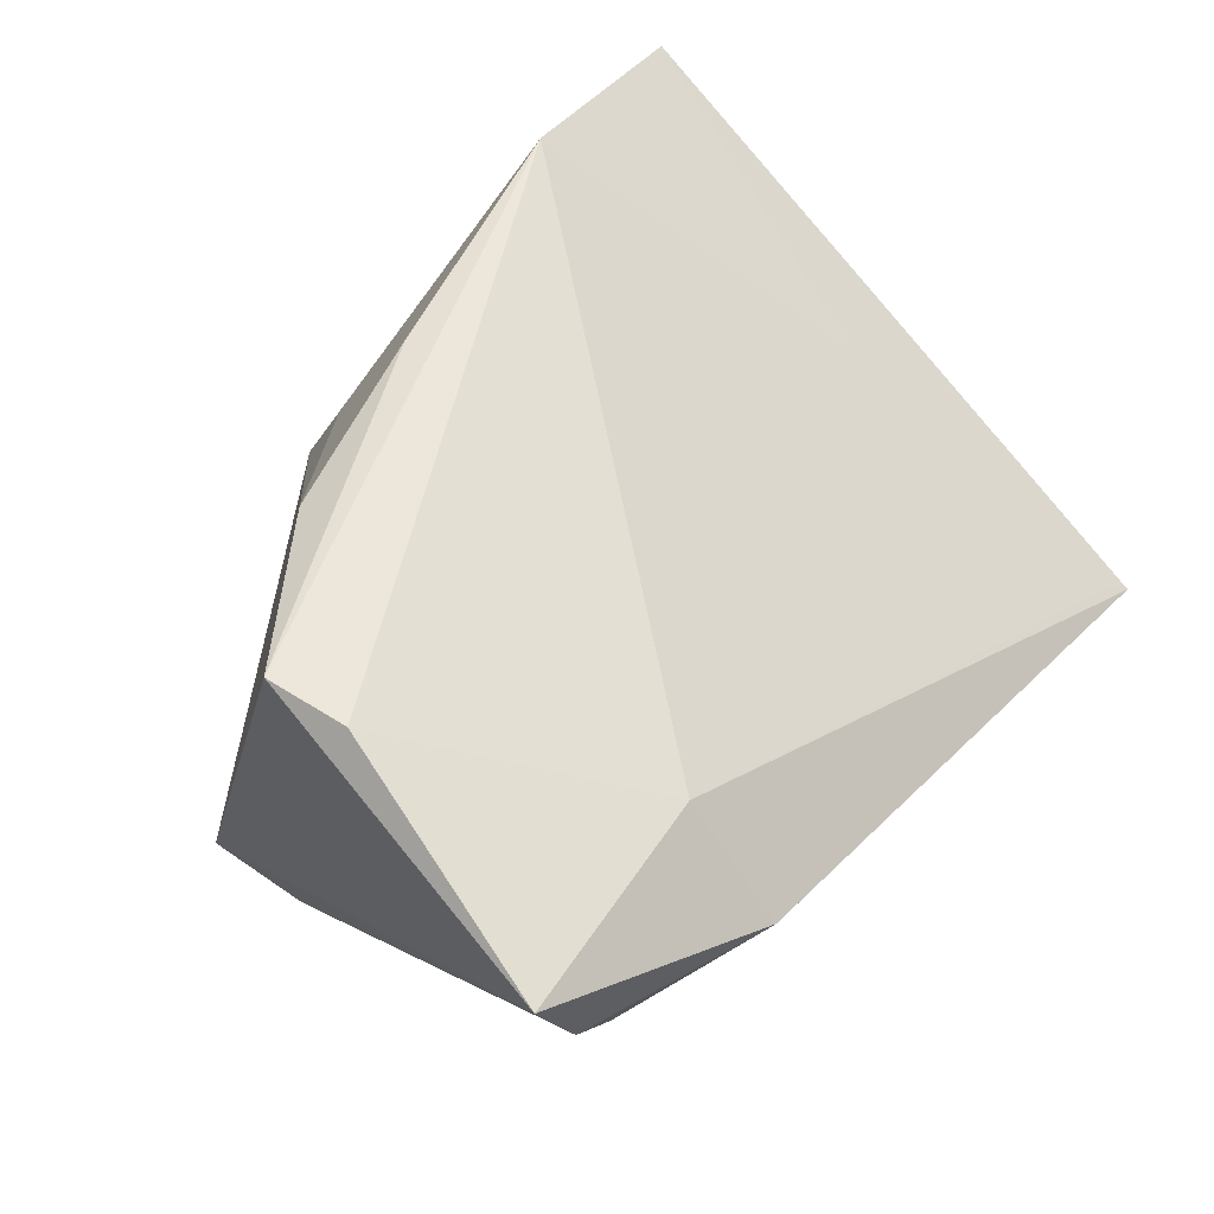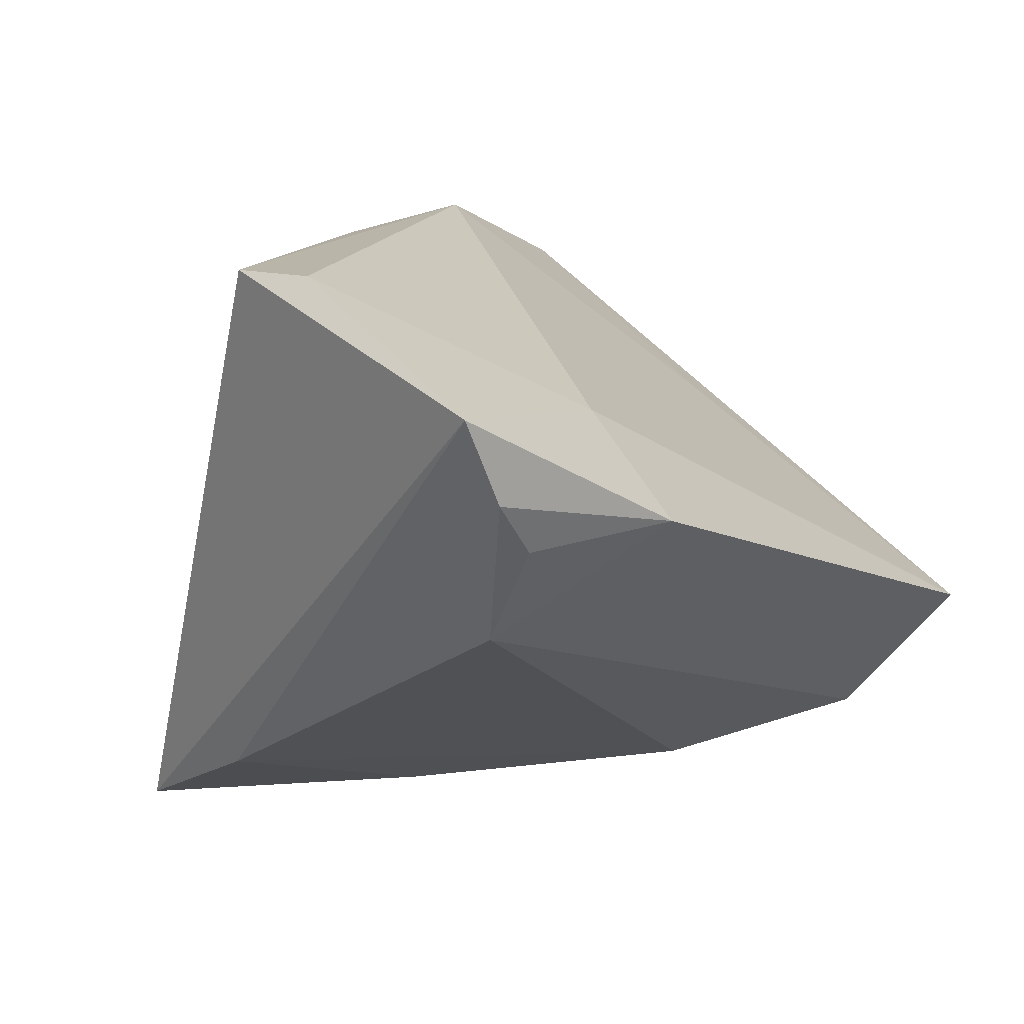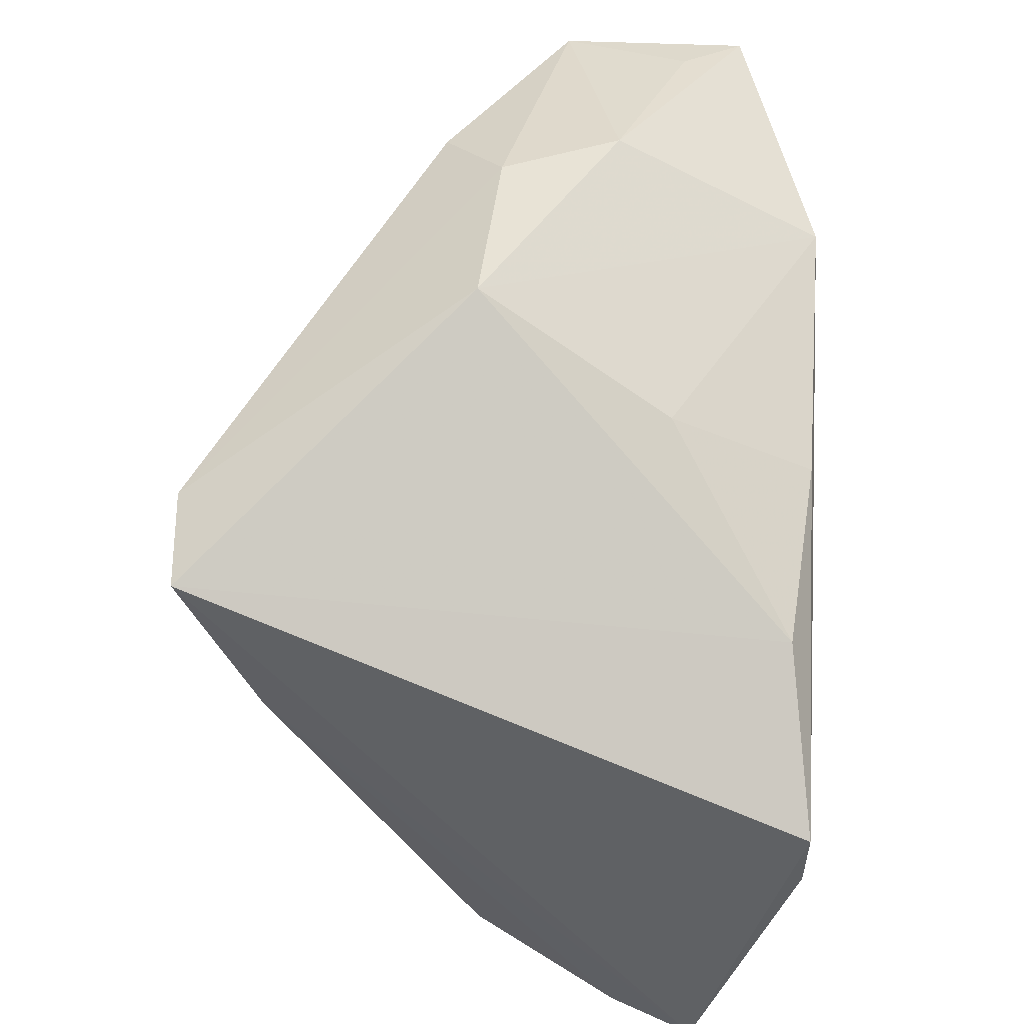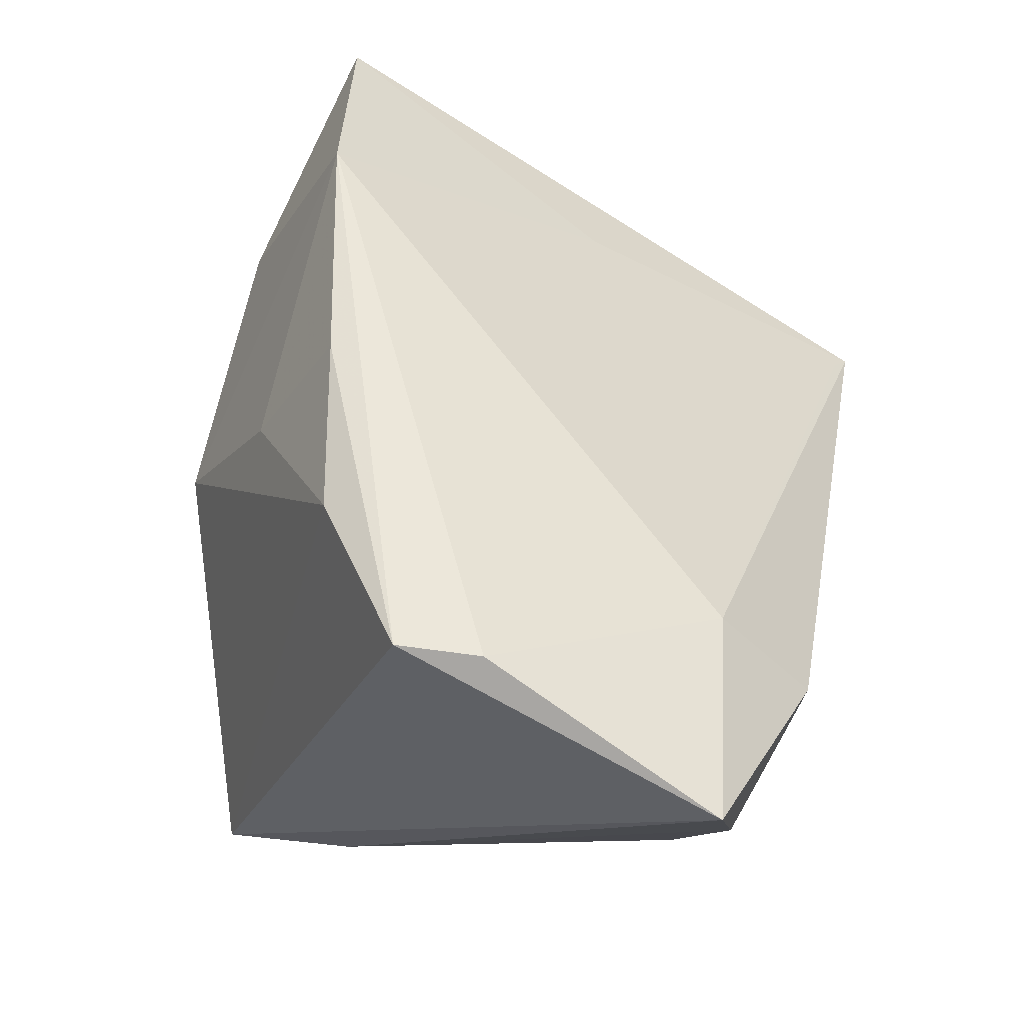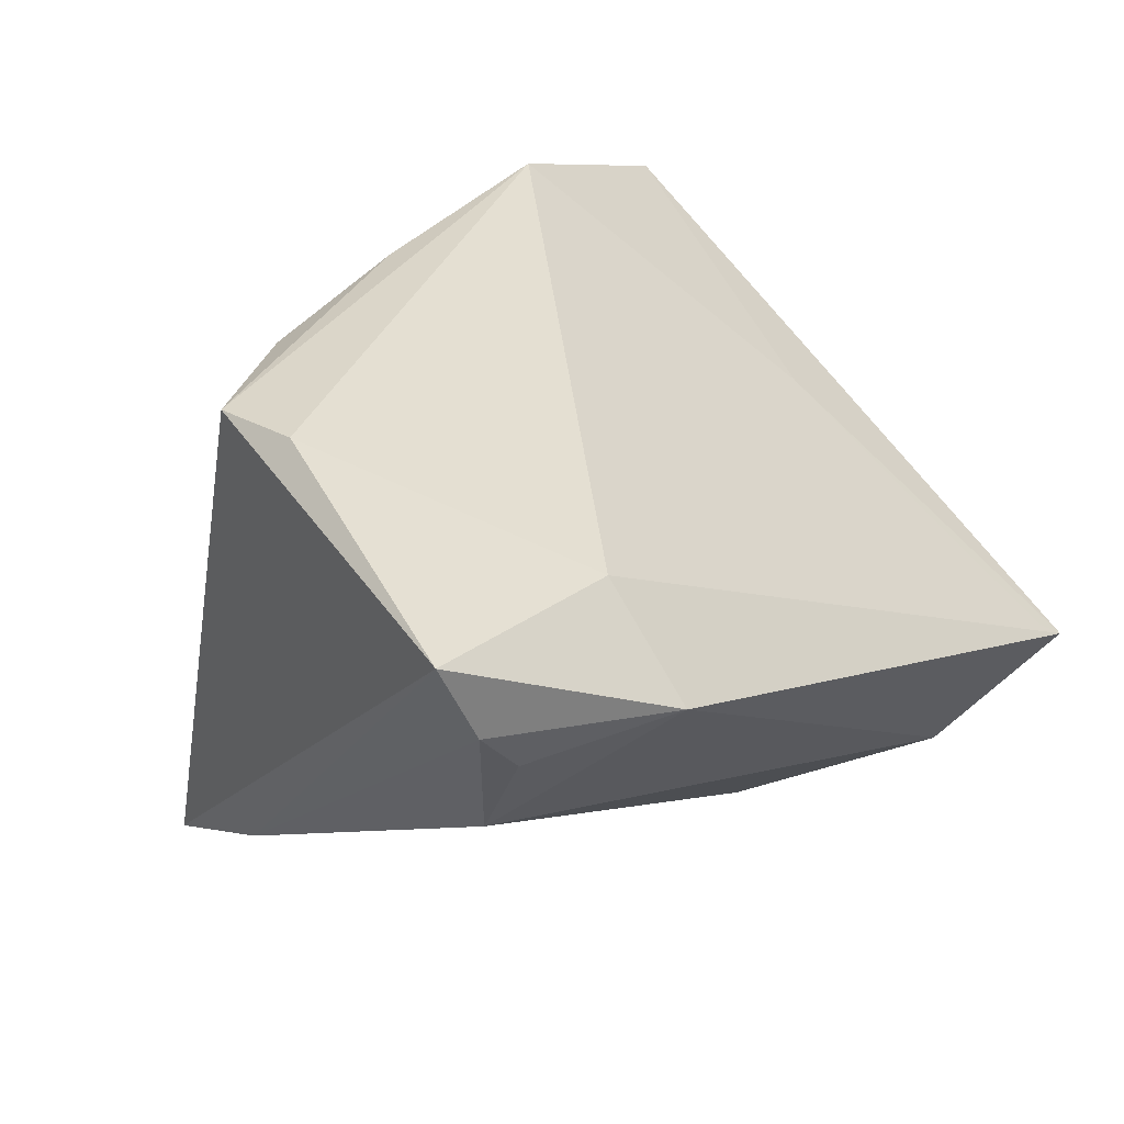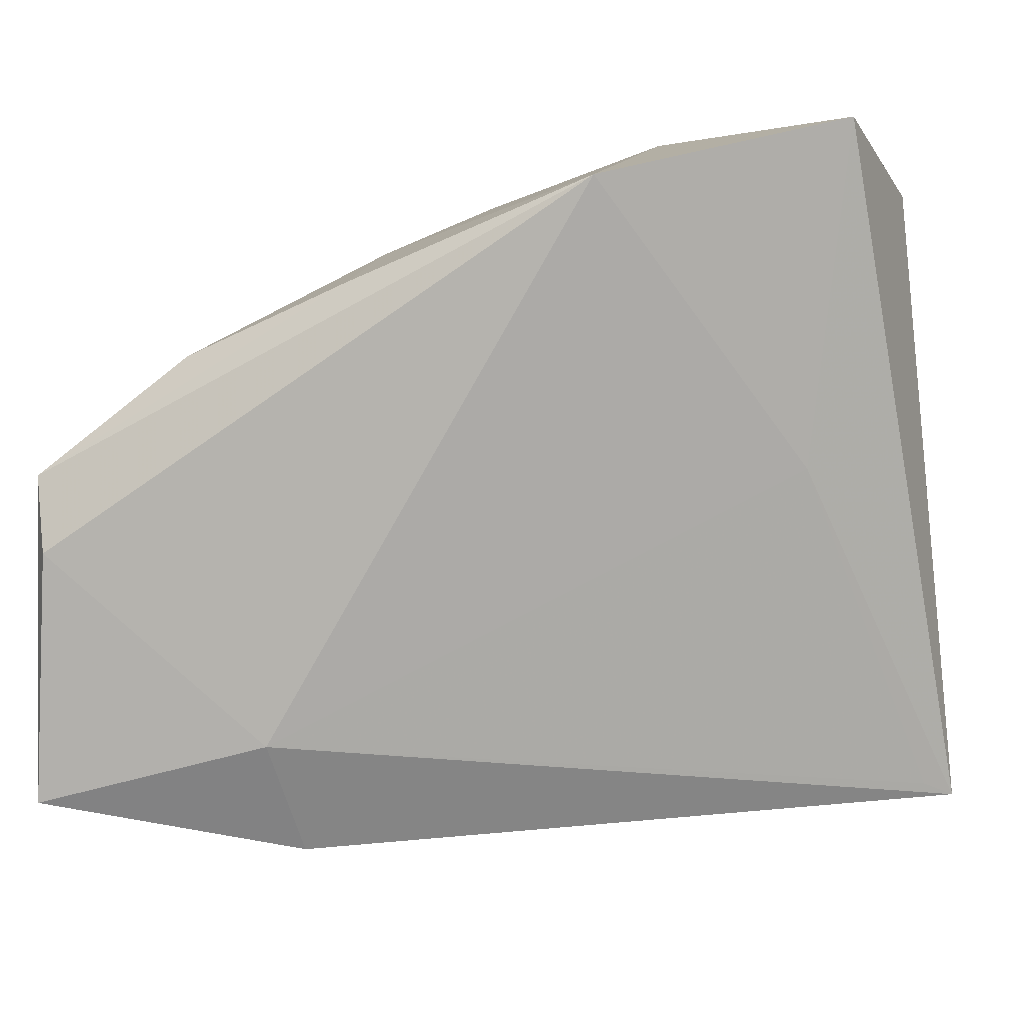
<metadata>
{"format":"obj","ext":"obj","renderer":"f3d","projection":"perspective","resolution":1024,"background":"white","views":[{"elev":52.9,"azim":-48.1,"up":"+Z"},{"elev":13.5,"azim":-49.6,"up":"+Z"},{"elev":49.0,"azim":-87.0,"up":"+Y"},{"elev":52.4,"azim":-74.1,"up":"+Z"},{"elev":29.8,"azim":-43.4,"up":"+Z"},{"elev":-14.0,"azim":18.2,"up":"+Y"}]}
</metadata>
<code>
v -0.003809 0.03886 -0.004103
v -0.03552 0.02531 -0.03397
v -0.03837 -0.03197 -0.002621
v -0.04925 -0.03832 0.0231
v 0.01756 0.03756 -0.002656
v -0.04483 -0.03889 0.01385
v 0.01632 -0.01583 -0.03324
v 0.0478 0.03245 0.025
v -0.02162 0.02397 -0.03542
v -0.007986 0.01665 0.03362
v 0.04973 0.03089 0.003903
v 0.04973 -0.0366 -0.01561
v -0.01018 0.005186 -0.03437
v -0.02196 -0.04311 0.008837
v -0.03933 -0.03811 0.007953
v 0.0373 -0.02863 -0.02874
v -0.02248 -0.0326 0.01951
v -0.03744 0.008362 -0.02558
v 0.04593 0.02692 -0.001747
v 0.04681 -0.03546 -0.01359
v -0.0439 -0.01175 0.03417
v 0.03857 -0.002542 0.009672
v -0.02816 0.01076 0.03144
v 0.02096 0.02561 0.03417
v 0.04299 0.03353 0.01819
v 0.0272 0.03286 -0.009681
v -0.009598 0.02589 0.01741
v -0.04505 -0.00256 0.03417
v 0.0222 0.03822 0.01054
f 4 28 2
f 2 1 9
f 22 12 8
f 24 22 8
f 17 22 24
f 8 12 11
f 16 11 12
f 19 11 16
f 14 17 4
f 12 17 14
f 14 16 12
f 3 16 14
f 4 2 18
f 20 17 12
f 12 22 20
f 20 22 17
f 4 17 21
f 17 24 21
f 21 28 4
f 21 24 28
f 23 2 28
f 1 2 23
f 29 24 8
f 1 24 29
f 9 1 5
f 1 29 5
f 5 29 11
f 26 16 9
f 19 16 26
f 26 11 19
f 9 5 26
f 26 5 11
f 9 16 7
f 7 16 3
f 3 18 7
f 6 14 4
f 4 18 6
f 6 18 3
f 27 24 1
f 1 23 27
f 8 11 25
f 25 29 8
f 11 29 25
f 13 18 2
f 13 7 18
f 13 2 9
f 9 7 13
f 3 14 15
f 15 6 3
f 14 6 15
f 24 27 10
f 10 27 23
f 28 24 10
f 10 23 28

</code>
